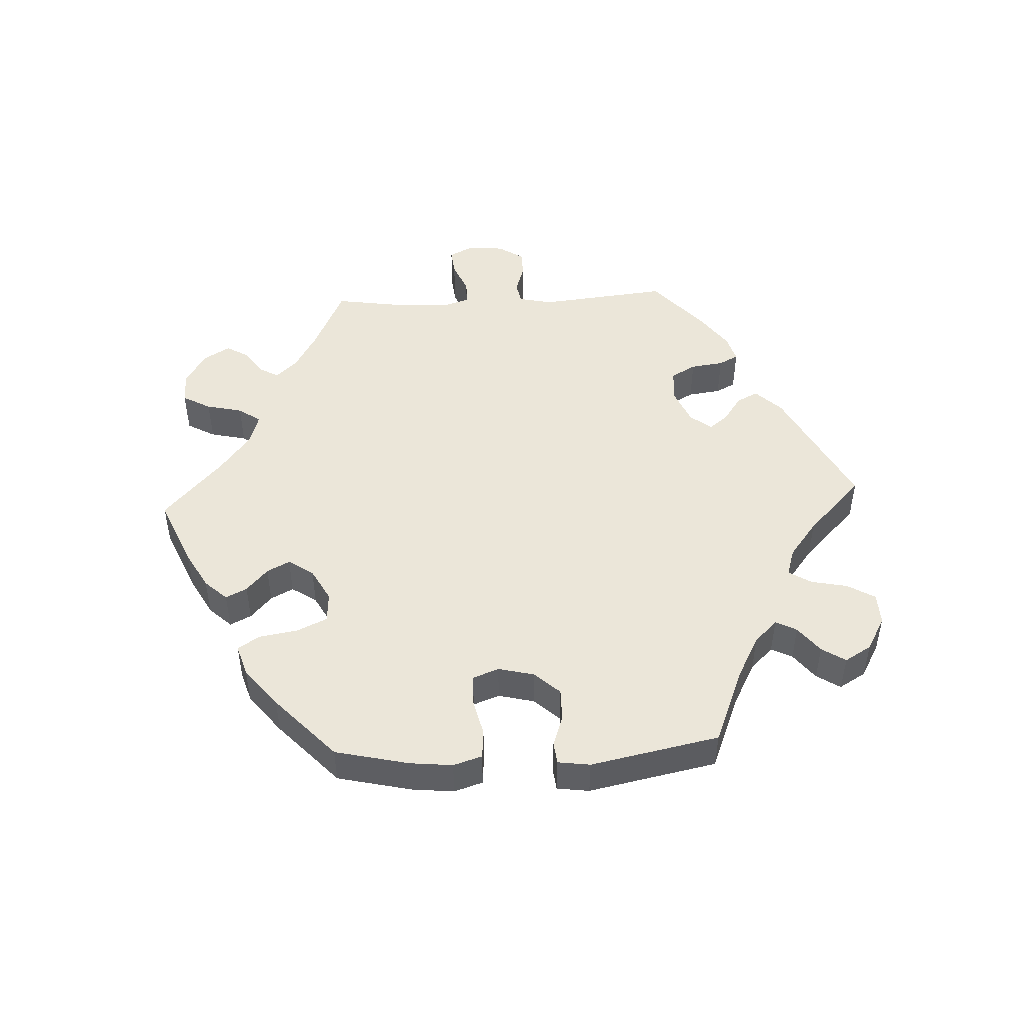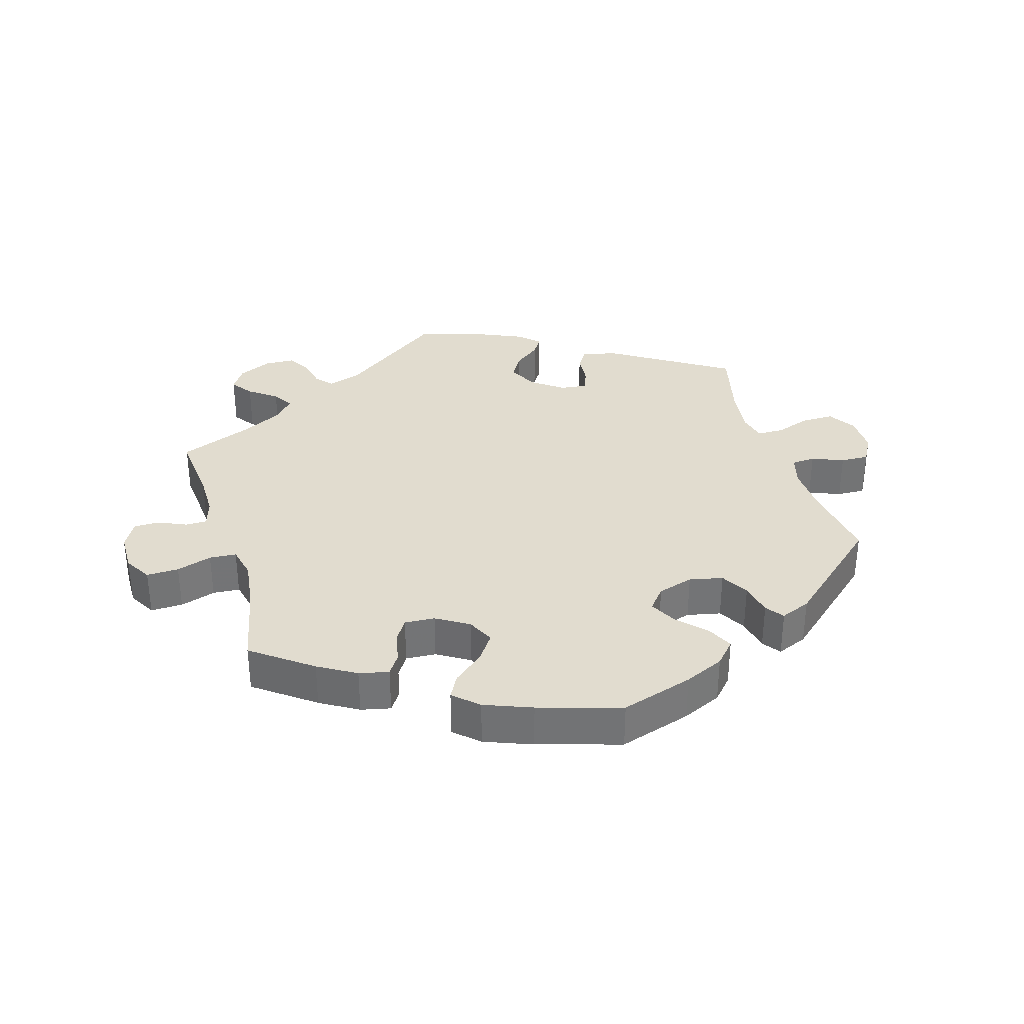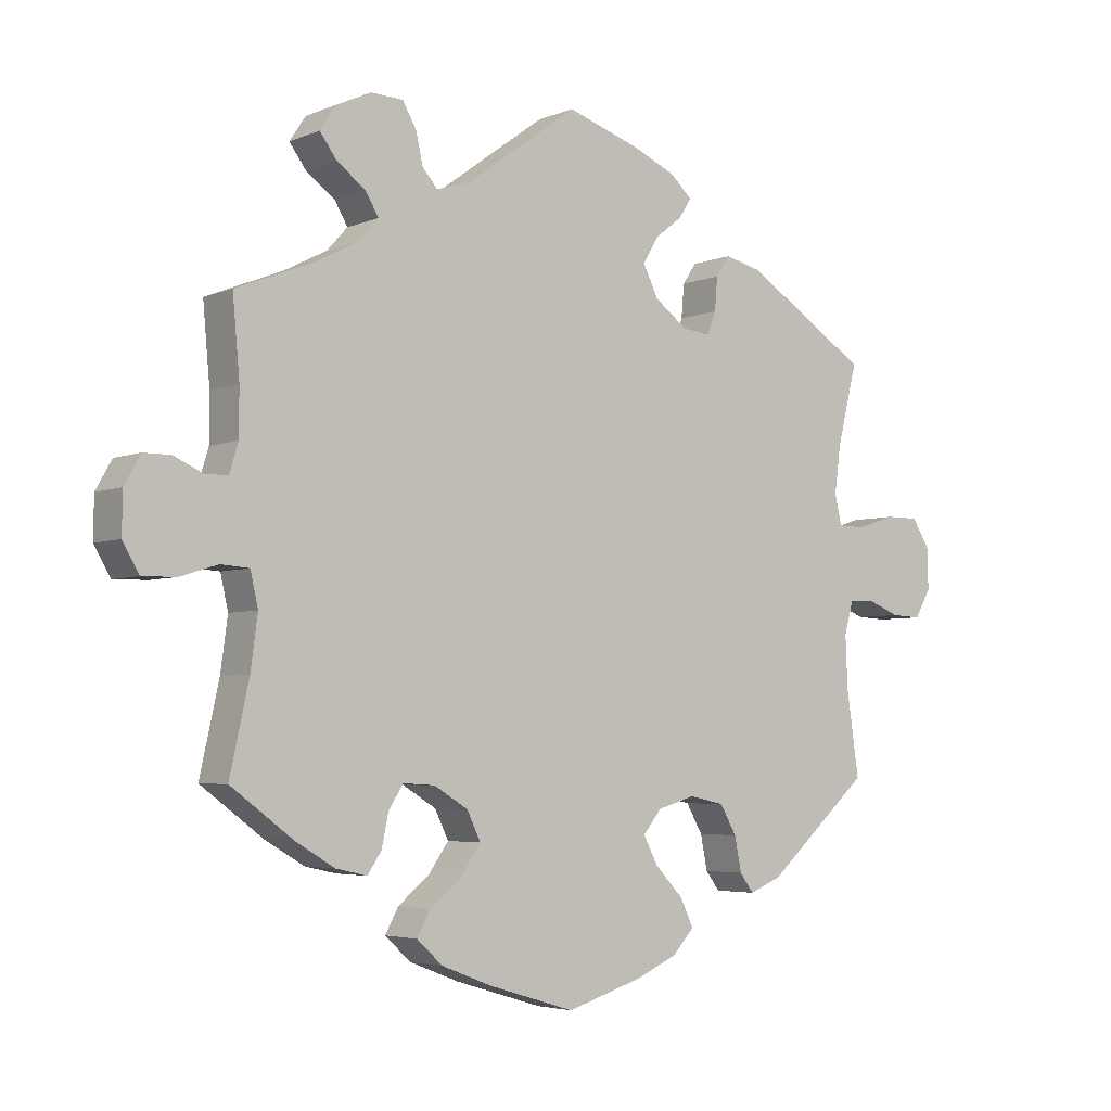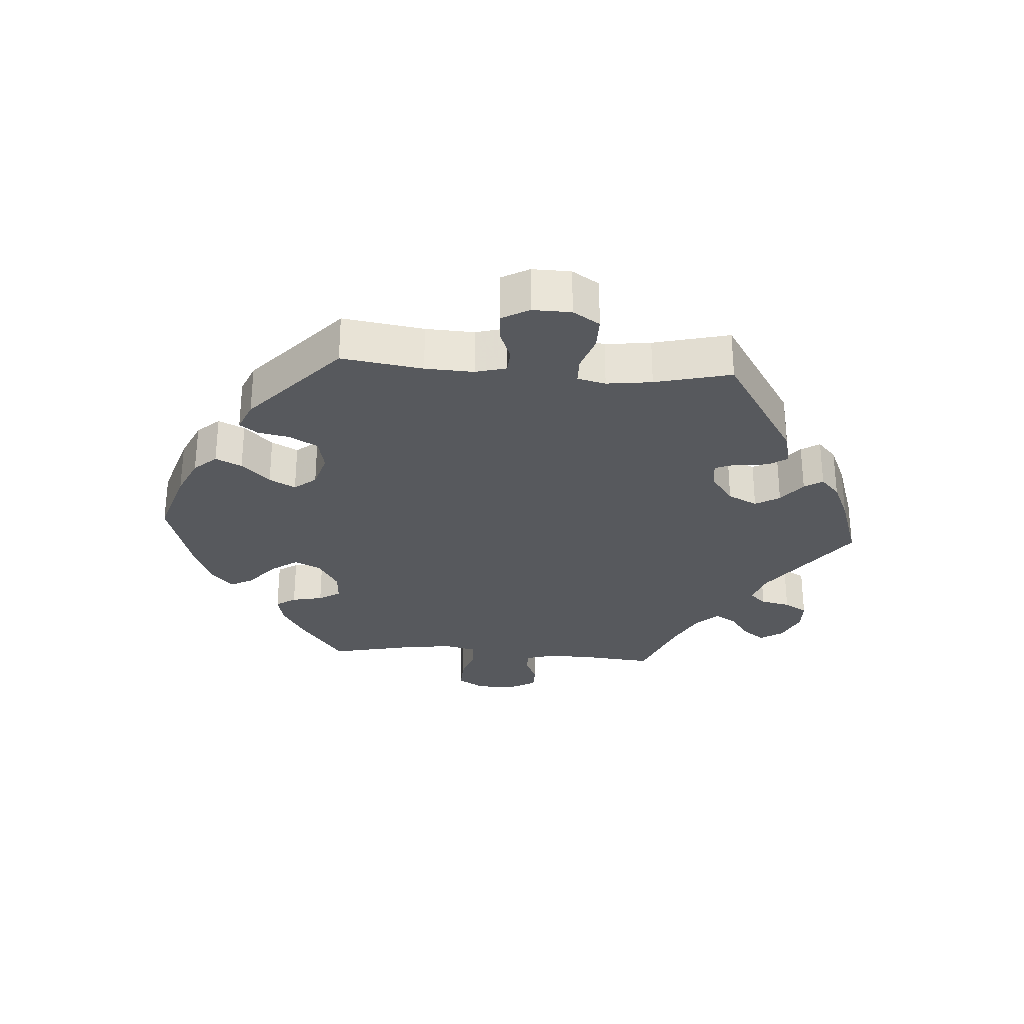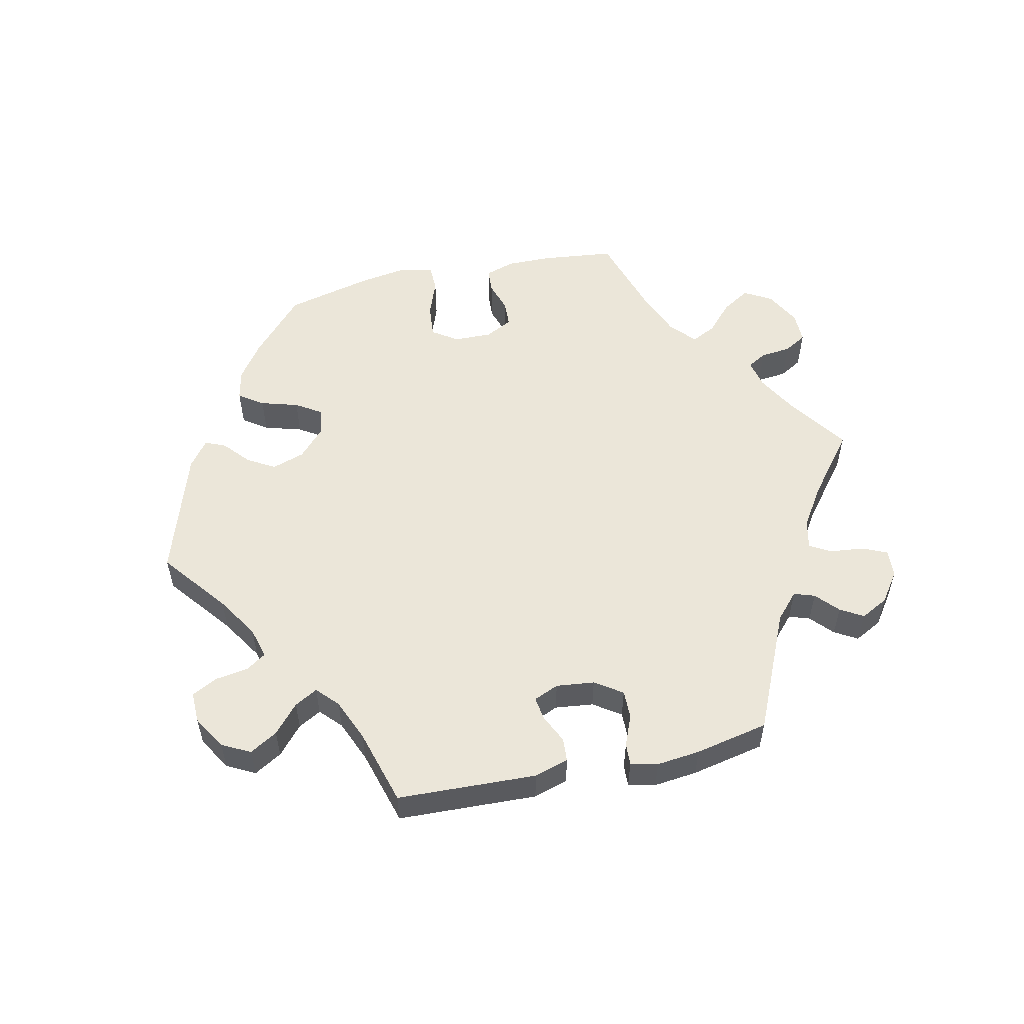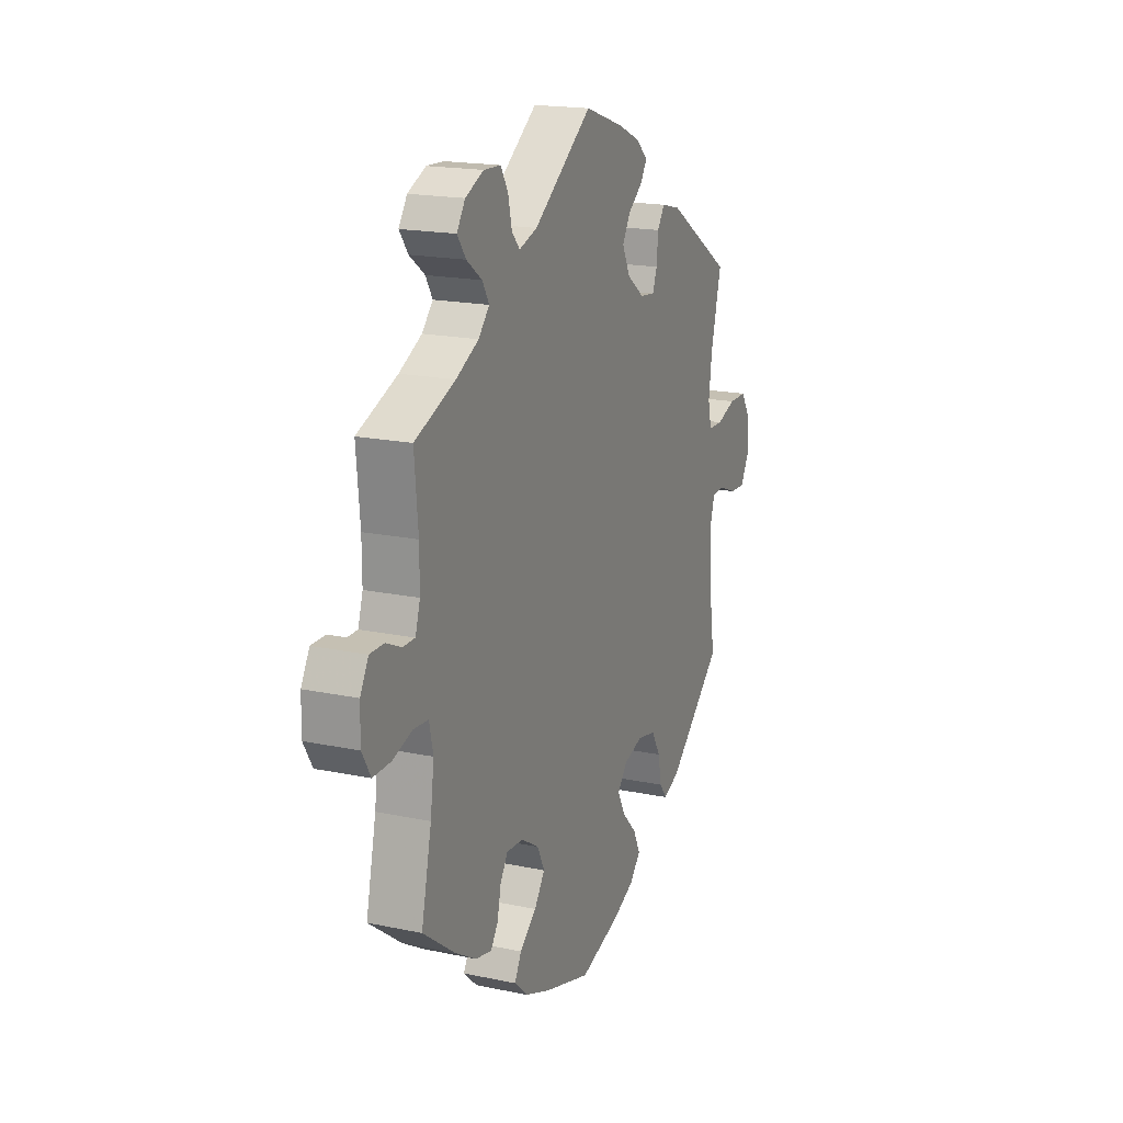
<metadata>
{"format":"obj","ext":"obj","renderer":"f3d","projection":"perspective","resolution":1024,"background":"white","views":[{"elev":48.4,"azim":-152.7,"up":"+Y"},{"elev":34.2,"azim":163.3,"up":"+Y"},{"elev":-4.2,"azim":142.8,"up":"+Z"},{"elev":-29.1,"azim":-94.3,"up":"+Y"},{"elev":55.2,"azim":-42.5,"up":"+Y"},{"elev":18.1,"azim":112.4,"up":"+Z"}]}
</metadata>
<code>
v -0.321 0.07 0.403
v -0.268 0.07 0.416
v -0.248 0.07 0.386
v -0.244 0.07 0.338
v -0.231 0.07 0.305
v -0.19 0.07 0.31
v -0.143 0.07 0.345
v -0.121 0.07 0.39
v -0.143 0.07 0.427
v -0.183 0.07 0.458
v -0.201 0.07 0.486
v -0.17 0.07 0.515
v -0.109 0.07 0.542
v -0.001 0.07 0.578
v 0.16 0.07 0.461
v 0.21 0.07 0.445
v 0.232 0.07 0.47
v 0.242 0.07 0.515
v 0.262 0.07 0.55
v 0.309 0.07 0.552
v 0.359 0.07 0.529
v 0.382 0.07 0.494
v 0.358 0.07 0.461
v 0.316 0.07 0.43
v 0.297 0.07 0.398
v 0.327 0.07 0.365
v 0.389 0.07 0.333
v 0.5 0.07 0.289
v 0.49 0.07 0.178
v 0.49 0.07 0.111
v 0.503 0.07 0.069
v 0.536 0.07 0.069
v 0.578 0.07 0.088
v 0.617 0.07 0.088
v 0.64 0.07 0.047
v 0.641 0.07 -0.012
v 0.617 0.07 -0.053
v 0.568 0.07 -0.052
v 0.514 0.07 -0.035
v 0.473 0.07 -0.038
v 0.462 0.07 -0.087
v 0.472 0.07 -0.162
v 0.5 0.07 -0.289
v 0.41 0.07 -0.356
v 0.353 0.07 -0.39
v 0.308 0.07 -0.4
v 0.288 0.07 -0.37
v 0.278 0.07 -0.323
v 0.257 0.07 -0.29
v 0.211 0.07 -0.293
v 0.162 0.07 -0.323
v 0.142 0.07 -0.364
v 0.171 0.07 -0.405
v 0.217 0.07 -0.443
v 0.236 0.07 -0.478
v 0.199 0.07 -0.512
v 0.127 0.07 -0.54
v 0.001 0.07 -0.578
v -0.109 0.07 -0.544
v -0.169 0.07 -0.517
v -0.2 0.07 -0.483
v -0.181 0.07 -0.443
v -0.14 0.07 -0.4
v -0.119 0.07 -0.36
v -0.146 0.07 -0.327
v -0.2 0.07 -0.311
v -0.251 0.07 -0.322
v -0.275 0.07 -0.364
v -0.285 0.07 -0.414
v -0.305 0.07 -0.441
v -0.351 0.07 -0.422
v -0.501 0.07 -0.289
v -0.483 0.07 -0.165
v -0.48 0.07 -0.091
v -0.493 0.07 -0.044
v -0.529 0.07 -0.042
v -0.577 0.07 -0.061
v -0.62 0.07 -0.063
v -0.643 0.07 -0.022
v -0.642 0.07 0.037
v -0.616 0.07 0.078
v -0.567 0.07 0.078
v -0.513 0.07 0.06
v -0.473 0.07 0.061
v -0.463 0.07 0.104
v -0.472 0.07 0.173
v -0.501 0.07 0.289
v -0.321 0 0.403
v -0.268 0 0.416
v -0.248 0 0.386
v -0.244 0 0.338
v -0.231 0 0.305
v -0.19 0 0.31
v -0.143 0 0.345
v -0.121 0 0.39
v -0.143 0 0.427
v -0.183 0 0.458
v -0.201 0 0.486
v -0.17 0 0.515
v -0.109 0 0.542
v -0.001 0 0.578
v 0.16 0 0.461
v 0.21 0 0.445
v 0.232 0 0.47
v 0.242 0 0.515
v 0.262 0 0.55
v 0.309 0 0.552
v 0.359 0 0.529
v 0.382 0 0.494
v 0.358 0 0.461
v 0.316 0 0.43
v 0.297 0 0.398
v 0.327 0 0.365
v 0.389 0 0.333
v 0.5 0 0.289
v 0.49 0 0.178
v 0.49 0 0.111
v 0.503 0 0.069
v 0.536 0 0.069
v 0.578 0 0.088
v 0.617 0 0.088
v 0.64 0 0.047
v 0.641 0 -0.012
v 0.617 0 -0.053
v 0.568 0 -0.052
v 0.514 0 -0.035
v 0.473 0 -0.038
v 0.462 0 -0.087
v 0.472 0 -0.162
v 0.5 0 -0.289
v 0.41 0 -0.356
v 0.353 0 -0.39
v 0.308 0 -0.4
v 0.288 0 -0.37
v 0.278 0 -0.323
v 0.257 0 -0.29
v 0.211 0 -0.293
v 0.162 0 -0.323
v 0.142 0 -0.364
v 0.171 0 -0.405
v 0.217 0 -0.443
v 0.236 0 -0.478
v 0.199 0 -0.512
v 0.127 0 -0.54
v 0.001 0 -0.578
v -0.109 0 -0.544
v -0.169 0 -0.517
v -0.2 0 -0.483
v -0.181 0 -0.443
v -0.14 0 -0.4
v -0.119 0 -0.36
v -0.146 0 -0.327
v -0.2 0 -0.311
v -0.251 0 -0.322
v -0.275 0 -0.364
v -0.285 0 -0.414
v -0.305 0 -0.441
v -0.351 0 -0.422
v -0.501 0 -0.289
v -0.483 0 -0.165
v -0.48 0 -0.091
v -0.493 0 -0.044
v -0.529 0 -0.042
v -0.577 0 -0.061
v -0.62 0 -0.063
v -0.643 0 -0.022
v -0.642 0 0.037
v -0.616 0 0.078
v -0.567 0 0.078
v -0.513 0 0.06
v -0.473 0 0.061
v -0.463 0 0.104
v -0.472 0 0.173
v -0.501 0 0.289
f 86 87 1 2
f 85 86 2 3
f 84 85 3 4
f 80 81 82 83
f 80 83 84
f 79 80 84
f 76 77 78 79
f 75 76 79 84
f 74 75 84 4
f 70 71 72 73
f 68 69 70 73
f 67 68 73 74
f 66 67 74 4
f 60 61 62 63
f 60 63 64
f 59 60 64
f 58 59 64
f 57 58 64
f 56 57 64 65
f 53 54 55 56
f 52 53 56 65
f 45 46 47 48
f 45 48 49
f 42 43 44 45
f 41 42 45 49
f 40 41 49 50
f 36 37 38 39
f 36 39 40
f 35 36 40
f 32 33 34 35
f 31 32 35 40
f 30 31 40 50
f 27 28 29
f 26 27 29 30
f 25 26 30 50
f 21 22 23 24
f 21 24 25
f 20 21 25
f 17 18 19 20
f 16 17 20 25
f 15 16 25 50
f 9 10 11 12
f 8 9 12 13
f 65 66 4 5
f 51 52 65 5
f 50 51 5 6
f 15 50 6 7
f 8 13 14 15
f 7 8 15
f 89 88 174 173
f 90 89 173 172
f 91 90 172 171
f 170 169 168 167
f 171 170 167
f 171 167 166
f 166 165 164 163
f 171 166 163 162
f 91 171 162 161
f 160 159 158 157
f 160 157 156 155
f 161 160 155 154
f 91 161 154 153
f 150 149 148 147
f 151 150 147
f 151 147 146
f 151 146 145
f 151 145 144
f 152 151 144 143
f 143 142 141 140
f 152 143 140 139
f 135 134 133 132
f 136 135 132
f 132 131 130 129
f 136 132 129 128
f 137 136 128 127
f 126 125 124 123
f 127 126 123
f 127 123 122
f 122 121 120 119
f 127 122 119 118
f 137 127 118 117
f 116 115 114
f 117 116 114 113
f 137 117 113 112
f 111 110 109 108
f 112 111 108
f 112 108 107
f 107 106 105 104
f 112 107 104 103
f 137 112 103 102
f 99 98 97 96
f 100 99 96 95
f 92 91 153 152
f 92 152 139 138
f 93 92 138 137
f 94 93 137 102
f 102 101 100 95
f 102 95 94
f 1 88 89 2
f 2 89 90 3
f 3 90 91 4
f 4 91 92 5
f 5 92 93 6
f 6 93 94 7
f 7 94 95 8
f 8 95 96 9
f 9 96 97 10
f 10 97 98 11
f 11 98 99 12
f 12 99 100 13
f 13 100 101 14
f 14 101 102 15
f 15 102 103 16
f 16 103 104 17
f 17 104 105 18
f 18 105 106 19
f 19 106 107 20
f 20 107 108 21
f 21 108 109 22
f 22 109 110 23
f 23 110 111 24
f 24 111 112 25
f 25 112 113 26
f 26 113 114 27
f 27 114 115 28
f 28 115 116 29
f 29 116 117 30
f 30 117 118 31
f 31 118 119 32
f 32 119 120 33
f 33 120 121 34
f 34 121 122 35
f 35 122 123 36
f 36 123 124 37
f 37 124 125 38
f 38 125 126 39
f 39 126 127 40
f 40 127 128 41
f 41 128 129 42
f 42 129 130 43
f 43 130 131 44
f 44 131 132 45
f 45 132 133 46
f 46 133 134 47
f 47 134 135 48
f 48 135 136 49
f 49 136 137 50
f 50 137 138 51
f 51 138 139 52
f 52 139 140 53
f 53 140 141 54
f 54 141 142 55
f 55 142 143 56
f 56 143 144 57
f 57 144 145 58
f 58 145 146 59
f 59 146 147 60
f 60 147 148 61
f 61 148 149 62
f 62 149 150 63
f 63 150 151 64
f 64 151 152 65
f 65 152 153 66
f 66 153 154 67
f 67 154 155 68
f 68 155 156 69
f 69 156 157 70
f 70 157 158 71
f 71 158 159 72
f 72 159 160 73
f 73 160 161 74
f 74 161 162 75
f 75 162 163 76
f 76 163 164 77
f 77 164 165 78
f 78 165 166 79
f 79 166 167 80
f 80 167 168 81
f 81 168 169 82
f 82 169 170 83
f 83 170 171 84
f 84 171 172 85
f 85 172 173 86
f 86 173 174 87
f 87 174 88 1

</code>
